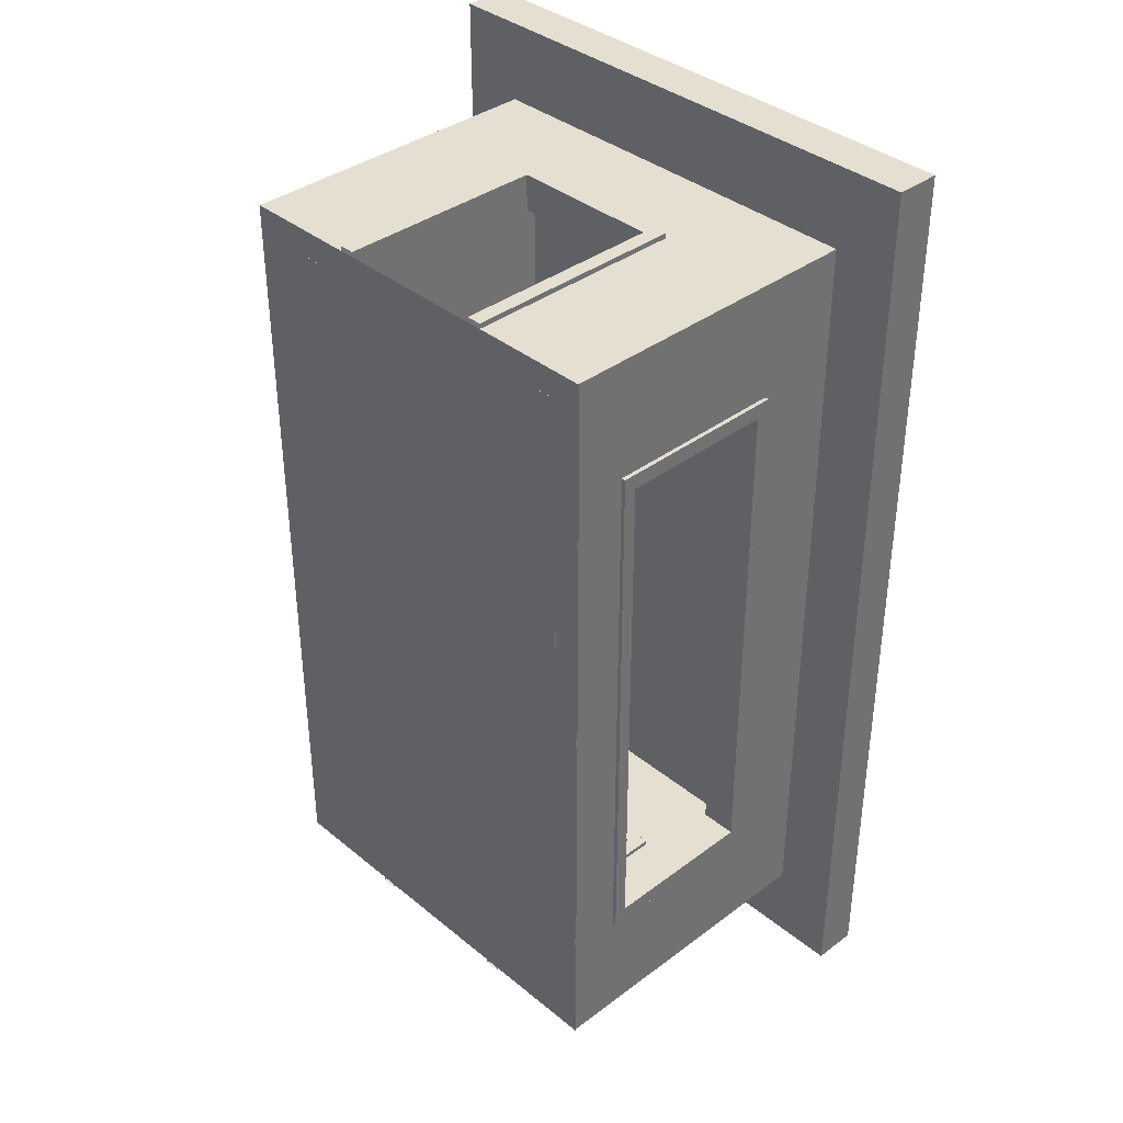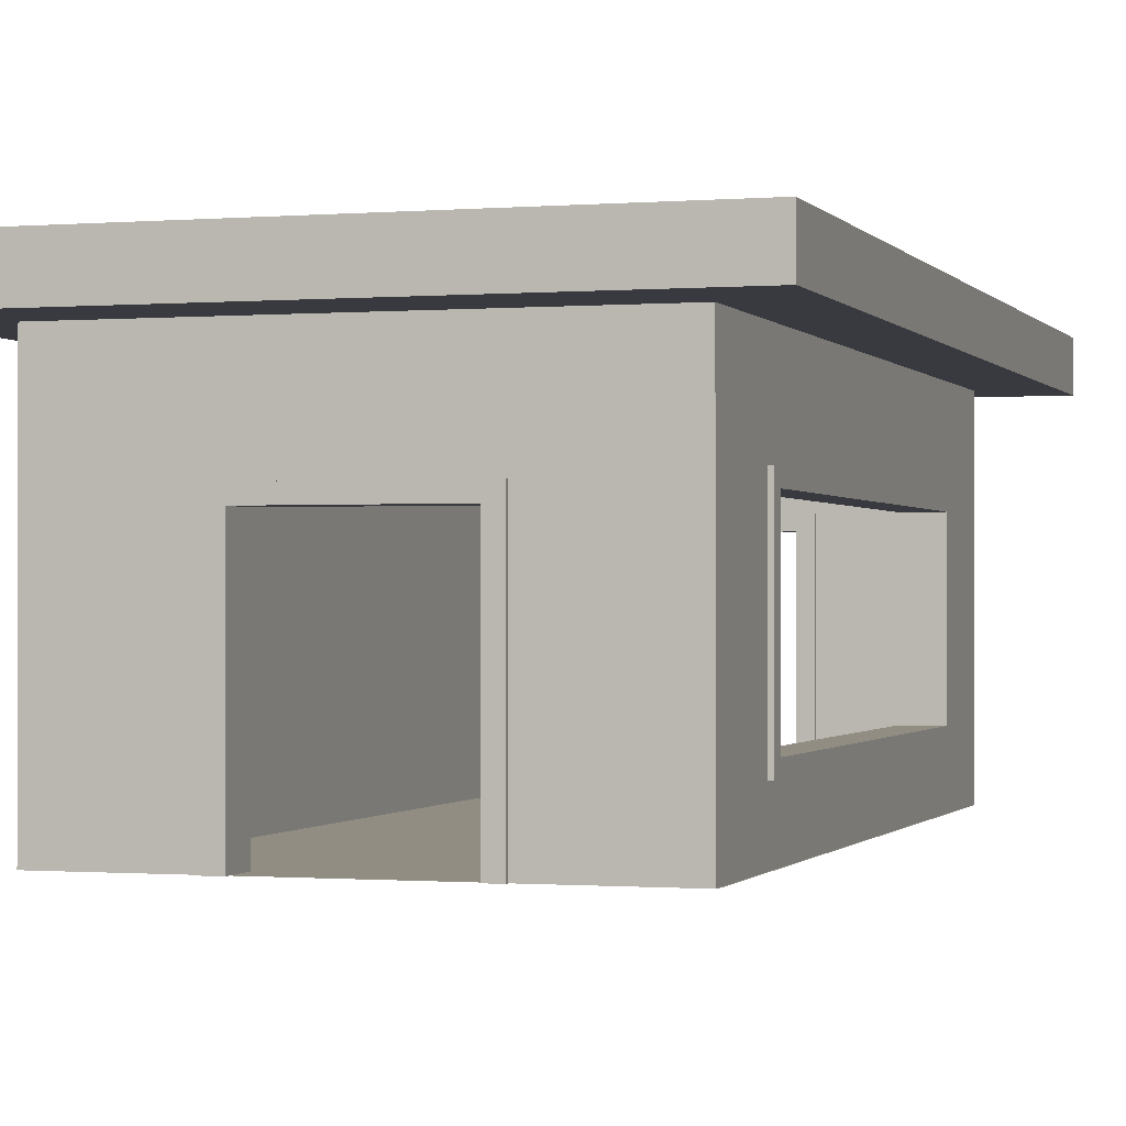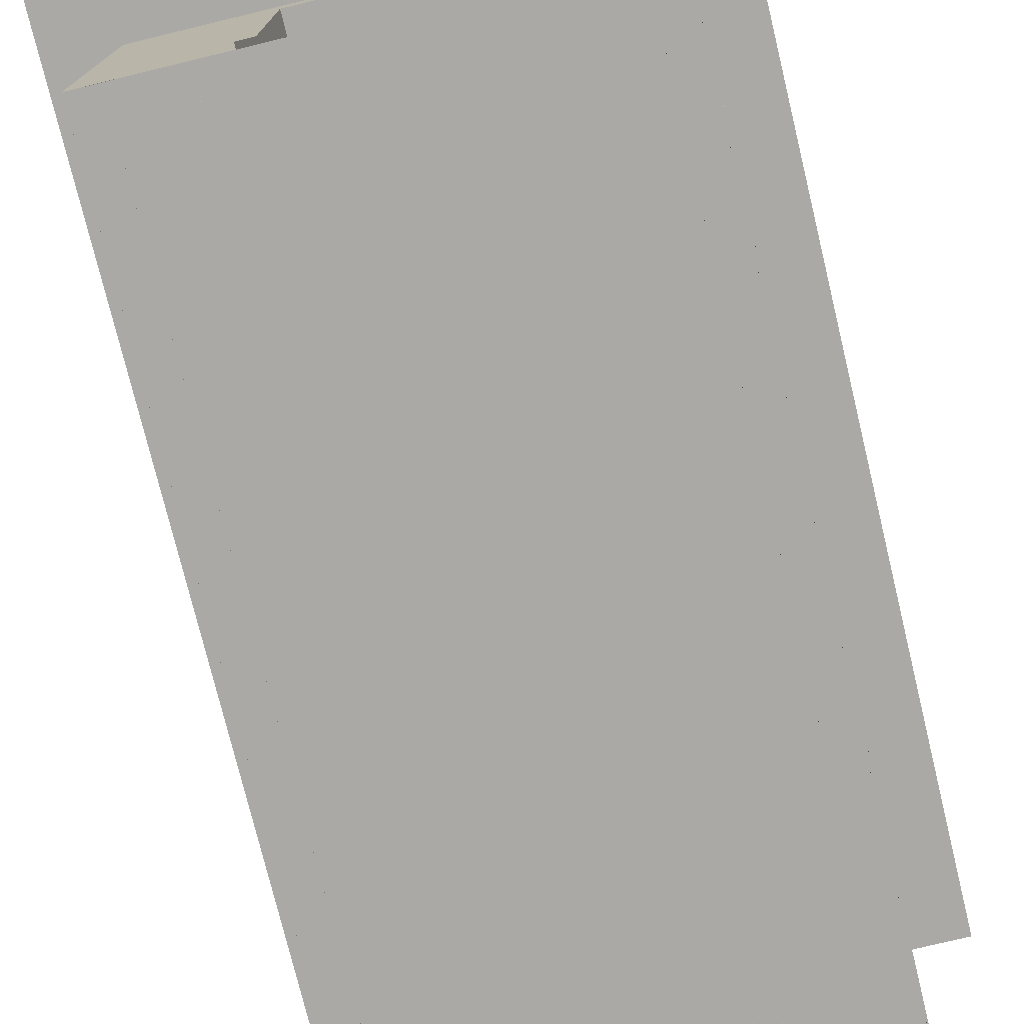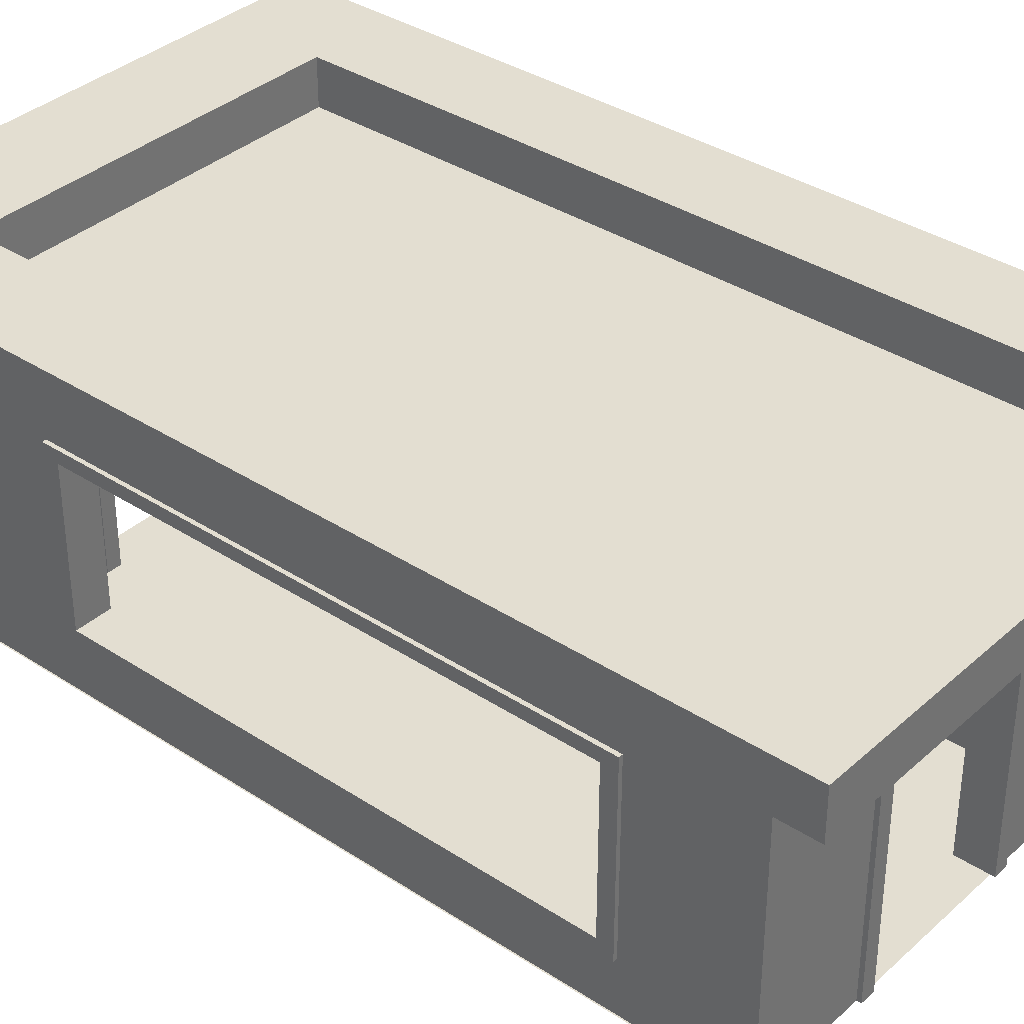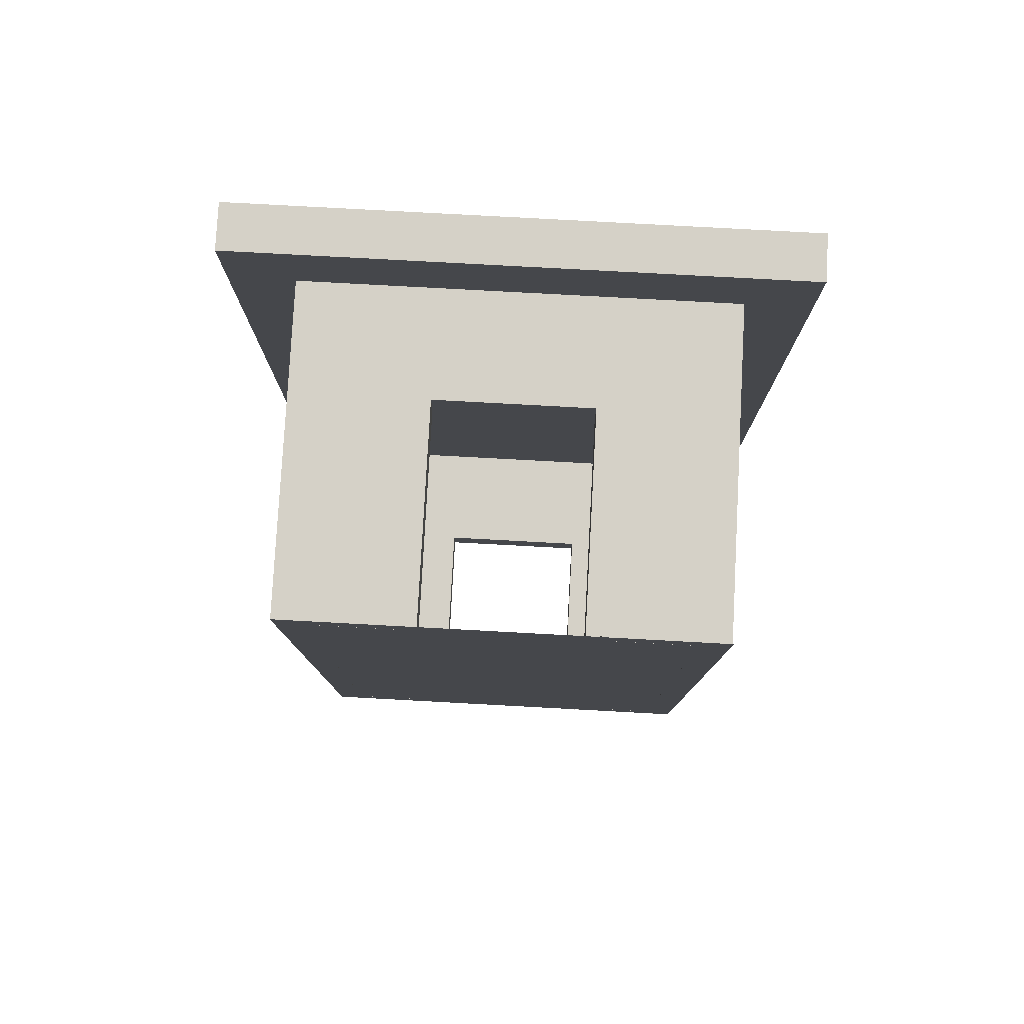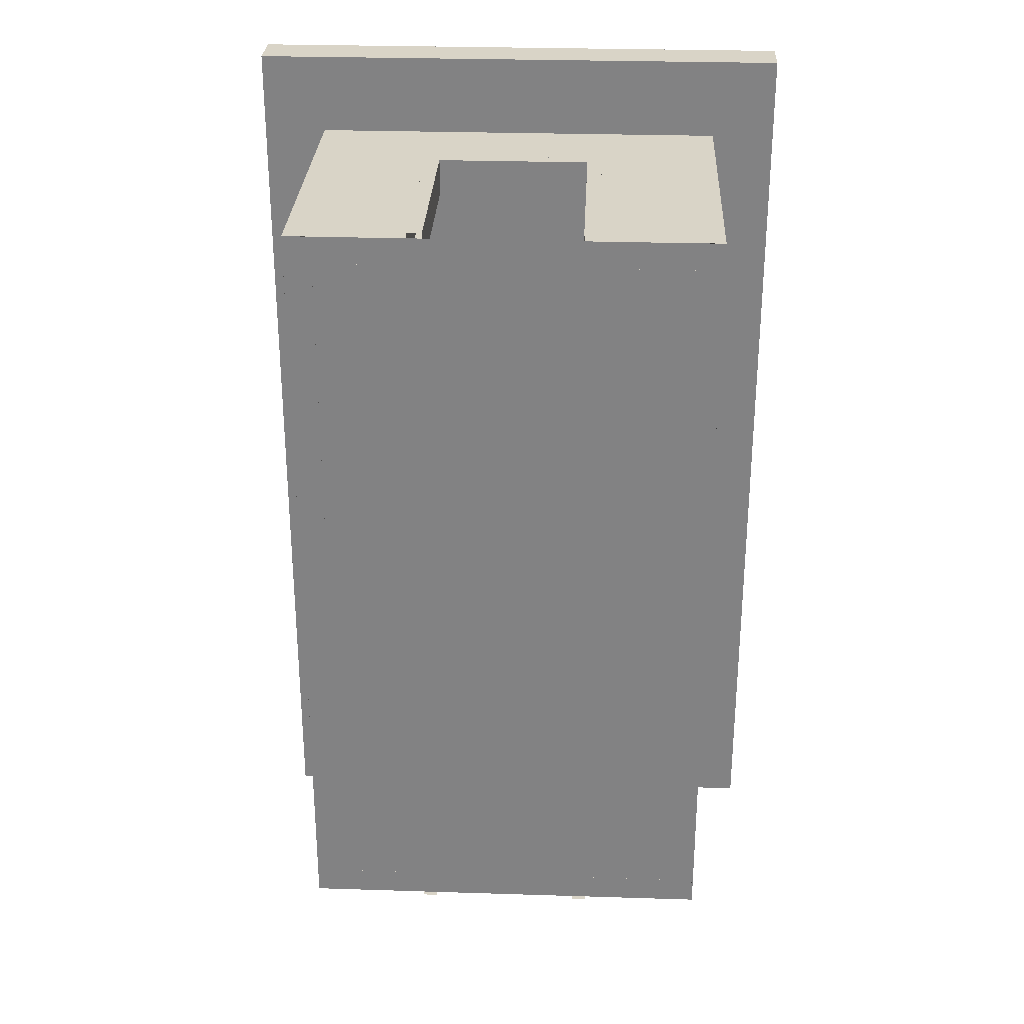
<metadata>
{"format":"obj","ext":"obj","renderer":"f3d","projection":"perspective","resolution":1024,"background":"white","views":[{"elev":37.4,"azim":46.2,"up":"+Z"},{"elev":-0.7,"azim":17.4,"up":"+Y"},{"elev":-75.6,"azim":13.6,"up":"+Y"},{"elev":36.0,"azim":130.6,"up":"+Y"},{"elev":79.6,"azim":3.1,"up":"+Z"},{"elev":28.8,"azim":2.7,"up":"+Z"}]}
</metadata>
<code>
o Warehouse_Cube
v 2.3 3.535 -4
v 2.3 3.535 4
v 2.3 0.4347 4
v 2.3 0.6113 3
v 2.3 2.611 3
v 2.3 2.611 -3
v 2.3 0.4347 -4
v 2.3 0.6113 -3
v 2.3 0.4347 -4.3
v 2.3 3.535 -4.3
v 2.3 3.535 4.3
v 2.3 0.4347 4.3
v 2 0.4347 -4.3
v 2 3.535 -4.3
v 2 3.535 -4
v 2 0.4347 -4
v 2 0.4347 4
v 2 0.6113 3
v 2 0.6113 -3
v 2 2.611 -3
v 2 2.611 3
v 2 3.535 4
v 2 3.535 4.3
v 2 0.4347 4.3
v 1 0.4347 -4.3
v 1 2.494 -4.3
v -1 2.494 -4.3
v -1 0.4347 -4.3
v -2 0.4347 -4.3
v -2 3.535 -4.3
v -2 3.535 -4
v -2 0.4347 -4
v -1 0.4347 -4
v -1 2.494 -4
v 1 2.494 -4
v 1 0.4347 -4
v 1 0.4347 4
v 1 2.494 4
v -1 2.494 4
v -1 0.4347 4
v -2 0.4347 4
v -2 3.535 4
v -2 3.535 4.3
v -2 0.4347 4.3
v -1 0.4347 4.3
v -1 2.494 4.3
v 1 2.494 4.3
v 1 0.4347 4.3
v -2.3 0.4347 -4.3
v -2.3 3.535 -4.3
v -2.3 3.535 4.3
v -2.3 0.4347 4.3
v -2.3 0.4347 -4
v -2.3 3.535 -4
v -2.3 3.535 4
v -2.3 0.4347 4
v 2.3 0.03473 -4
v 2.3 0.03473 -4.3
v 2 0.03473 4
v 1 0.03473 4
v -2.3 0.03473 -4
v -2.3 0.03473 4
v 2.3 0.03473 4.3
v 2.3 0.03473 4
v -1 0.03473 -4.3
v -2 0.03473 -4.3
v 1 0.03473 4.3
v 2 0.03473 4.3
v 2 0.03473 -4.3
v -2 0.03473 -4
v -1 0.03473 -4
v -2.3 0.03473 -4.3
v 2 0.03473 -4
v -2 0.03473 4
v -1 0.03473 4
v -2.3 0.03473 4.3
v -2 0.03473 4.3
v 1 0.03473 -4.3
v -1 0.03473 4.3
v 1 0.03473 -4
v 2.3 4.035 -4.3
v 2.3 4.035 -4
v 3.004 4.035 -4.821
v 3.004 4.035 -5.183
v -2.3 4.035 4.3
v -2.3 4.035 4
v -3.004 4.035 4.821
v -3.004 4.035 5.183
v 3.004 3.535 -4.821
v 3.004 3.535 4.821
v 3.004 3.535 5.183
v 2.3 4.035 4
v 2.3 4.035 4.3
v 3.004 4.035 5.183
v 3.004 4.035 4.821
v -2.3 4.035 -4
v -2.3 4.035 -4.3
v -3.004 4.035 -5.183
v -3.004 4.035 -4.821
v -2.612 3.535 5.183
v -3.004 3.535 5.183
v -2 4.035 -4.3
v -2.612 4.035 -5.183
v -3.004 3.535 4.821
v -3.004 3.535 -4.821
v 2.612 3.535 5.183
v 2 4.035 4
v 2 4.035 -4
v -2 4.035 -4
v -2 4.035 4
v -2 4.035 4.3
v 2 4.035 -4.3
v 2 4.035 4.3
v 2.612 4.035 5.183
v -2.612 4.035 5.183
v 3.004 3.535 -5.183
v 2.612 3.535 -5.183
v 2.612 4.035 -5.183
v -2.612 3.535 -5.183
v -3.004 3.535 -5.183
f 5 6 2
f 7 8 3
f 7 10 1
f 2 12 3
f 9 14 10
f 16 18 19
f 21 17 22
f 11 24 12
f 14 27 30
f 15 31 35
f 22 39 42
f 23 43 47
f 29 50 30
f 41 31 42
f 43 52 44
f 54 49 53
f 56 51 55
f 53 55 54
f 19 6 20
f 5 20 6
f 18 8 19
f 4 21 5
f 6 1 2
f 2 3 5
f 3 4 5
f 7 1 6
f 8 4 3
f 7 6 8
f 7 9 10
f 2 11 12
f 9 13 14
f 20 15 16
f 16 17 18
f 19 20 16
f 22 15 20
f 21 18 17
f 22 20 21
f 11 23 24
f 14 13 26
f 13 25 26
f 28 29 27
f 29 30 27
f 14 26 27
f 36 16 35
f 16 15 35
f 31 32 34
f 32 33 34
f 31 34 35
f 22 17 38
f 17 37 38
f 40 41 39
f 41 42 39
f 22 38 39
f 48 24 47
f 24 23 47
f 43 44 46
f 44 45 46
f 43 46 47
f 29 49 50
f 41 32 31
f 43 51 52
f 54 50 49
f 56 52 51
f 53 56 55
f 19 8 6
f 5 21 20
f 18 4 8
f 4 18 21
f 7 58 9
f 17 60 37
f 53 62 56
f 12 64 3
f 28 66 29
f 48 68 24
f 9 69 13
f 32 71 33
f 29 72 49
f 16 59 17
f 41 70 32
f 24 63 12
f 40 74 41
f 52 77 44
f 13 78 25
f 44 79 45
f 49 61 53
f 3 57 7
f 36 73 16
f 56 76 52
f 7 57 58
f 17 59 60
f 53 61 62
f 12 63 64
f 28 65 66
f 48 67 68
f 9 58 69
f 32 70 71
f 29 66 72
f 16 73 59
f 41 74 70
f 24 68 63
f 40 75 74
f 52 76 77
f 13 69 78
f 44 77 79
f 49 72 61
f 3 64 57
f 36 80 73
f 56 62 76
f 42 15 22
f 81 83 84
f 85 87 88
f 2 89 90
f 11 90 91
f 93 95 92
f 97 99 96
f 92 83 82
f 51 100 101
f 97 103 98
f 54 104 105
f 43 106 100
f 51 104 55
f 107 15 22
f 109 42 31
f 109 15 108
f 42 107 22
f 85 111 110
f 112 109 108
f 107 93 92
f 113 110 111
f 106 115 100
f 101 87 104
f 117 84 116
f 89 95 90
f 120 103 119
f 90 94 91
f 100 88 101
f 91 114 106
f 104 99 105
f 119 118 117
f 105 98 120
f 116 83 89
f 85 115 111
f 81 118 112
f 10 89 1
f 50 119 30
f 96 87 86
f 93 114 94
f 10 117 116
f 50 105 120
f 14 119 117
f 112 103 102
f 11 106 23
f 111 114 113
f 42 31 15
f 81 82 83
f 85 86 87
f 2 1 89
f 11 2 90
f 93 94 95
f 97 98 99
f 92 95 83
f 51 43 100
f 97 102 103
f 54 55 104
f 43 23 106
f 51 101 104
f 107 108 15
f 109 110 42
f 109 31 15
f 42 110 107
f 110 102 96
f 102 97 96
f 96 86 110
f 86 85 110
f 111 109 110
f 108 82 81
f 112 102 109
f 108 81 112
f 92 82 108
f 107 113 93
f 92 108 107
f 113 107 110
f 106 114 115
f 101 88 87
f 117 118 84
f 89 83 95
f 120 98 103
f 90 95 94
f 100 115 88
f 91 94 114
f 104 87 99
f 119 103 118
f 105 99 98
f 116 84 83
f 85 88 115
f 81 84 118
f 10 116 89
f 50 120 119
f 96 99 87
f 93 113 114
f 10 14 117
f 50 54 105
f 14 30 119
f 112 118 103
f 11 91 106
f 111 115 114
o Base_Cube.001
v 2.344 0.6113 -3
v 2.344 2.611 -3
v 2.344 2.47 -2.831
v 2.344 0.7526 -2.831
v 1.944 2.611 -3
v 1.944 0.6113 -3
v 2.344 2.611 3
v 2.344 2.47 2.831
v 1.944 2.611 3
v 1.944 0.6113 3
v 2.344 0.6113 3
v 1.944 0.7526 -2.831
v 1.944 2.47 -2.831
v 1.944 0.7526 2.831
v 2.344 0.7526 2.831
v 1.944 2.47 2.831
v 1 2.494 -3.947
v -1 2.494 -3.947
v -0.8374 2.345 -3.947
v 0.8374 2.345 -3.947
v -1 0.03482 -4.347
v -1 2.494 -4.347
v -0.8374 2.345 -4.347
v -0.8374 0.03542 -4.347
v 1 2.494 -4.347
v -1 0.03482 -3.947
v -0.8374 0.03542 -3.947
v 1 0.03482 -3.947
v 1 0.03482 -4.347
v 0.8374 2.345 -4.347
v 0.8374 0.03542 -4.347
v 0.8374 0.03542 -3.947
v 1 2.494 4.357
v -1 2.494 4.357
v -0.8374 2.345 4.357
v 0.8374 2.345 4.357
v -1 0.03482 3.957
v -1 2.494 3.957
v -0.8374 2.345 3.957
v -0.8374 0.03542 3.957
v 1 2.494 3.957
v -1 0.03482 4.357
v -0.8374 0.03542 4.357
v 1 0.03482 4.357
v 1 0.03482 3.957
v 0.8374 2.345 3.957
v 0.8374 0.03542 3.957
v 0.8374 0.03542 4.357
f 122 124 121
f 122 126 125
f 127 123 122
f 129 131 127
f 126 131 130
f 122 129 127
f 124 133 132
f 134 124 132
f 130 132 126
f 125 136 129
f 131 128 127
f 126 133 125
f 129 134 130
f 121 135 131
f 136 135 134
f 133 128 136
f 138 140 137
f 141 143 144
f 145 138 137
f 142 146 138
f 139 144 143
f 149 137 148
f 146 139 138
f 150 139 143
f 149 150 145
f 140 151 152
f 148 140 152
f 145 143 142
f 154 156 153
f 157 159 160
f 161 154 153
f 158 162 154
f 155 160 159
f 165 153 164
f 162 155 154
f 166 155 159
f 165 166 161
f 156 167 168
f 164 156 168
f 161 159 158
f 122 123 124
f 122 121 126
f 127 128 123
f 129 130 131
f 126 121 131
f 122 125 129
f 124 123 133
f 134 135 124
f 130 134 132
f 125 133 136
f 131 135 128
f 126 132 133
f 129 136 134
f 121 124 135
f 136 128 135
f 133 123 128
f 138 139 140
f 141 142 143
f 145 142 138
f 142 141 146
f 139 147 144
f 149 145 137
f 146 147 139
f 150 140 139
f 149 151 150
f 140 150 151
f 148 137 140
f 145 150 143
f 154 155 156
f 157 158 159
f 161 158 154
f 158 157 162
f 155 163 160
f 165 161 153
f 162 163 155
f 166 156 155
f 165 167 166
f 156 166 167
f 164 153 156
f 161 166 159
o Floor_Plane
v -2.304 0.03524 4.299
v 2.314 0.03524 4.299
v 2.314 0.03524 -4.301
v -2.304 0.03524 -4.301
f 170 172 169
f 170 171 172

</code>
